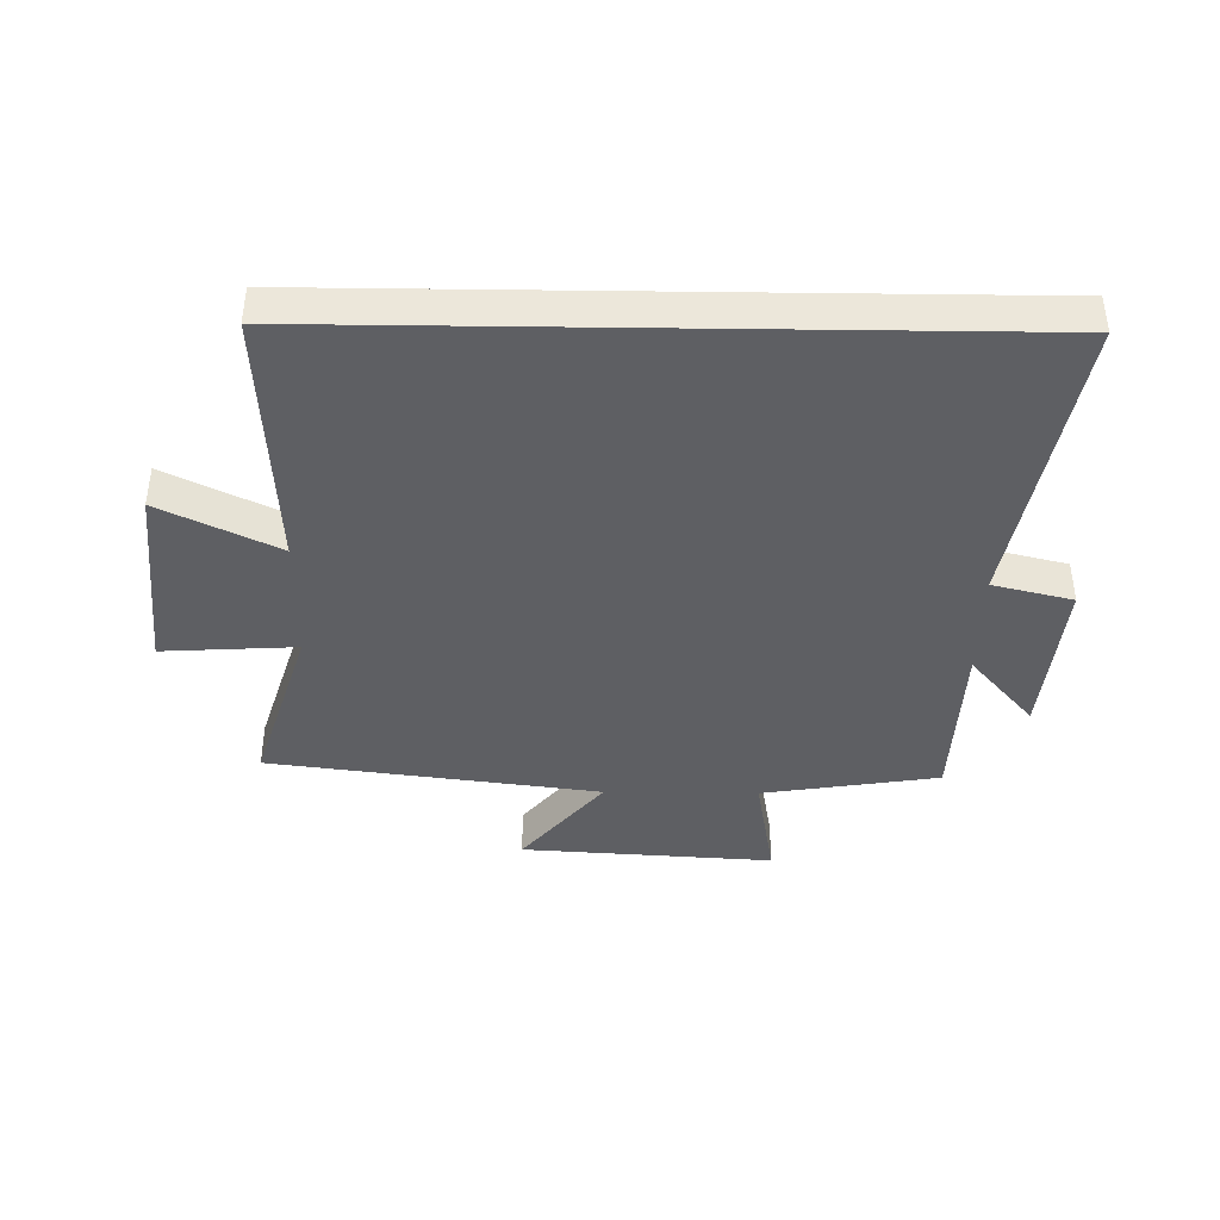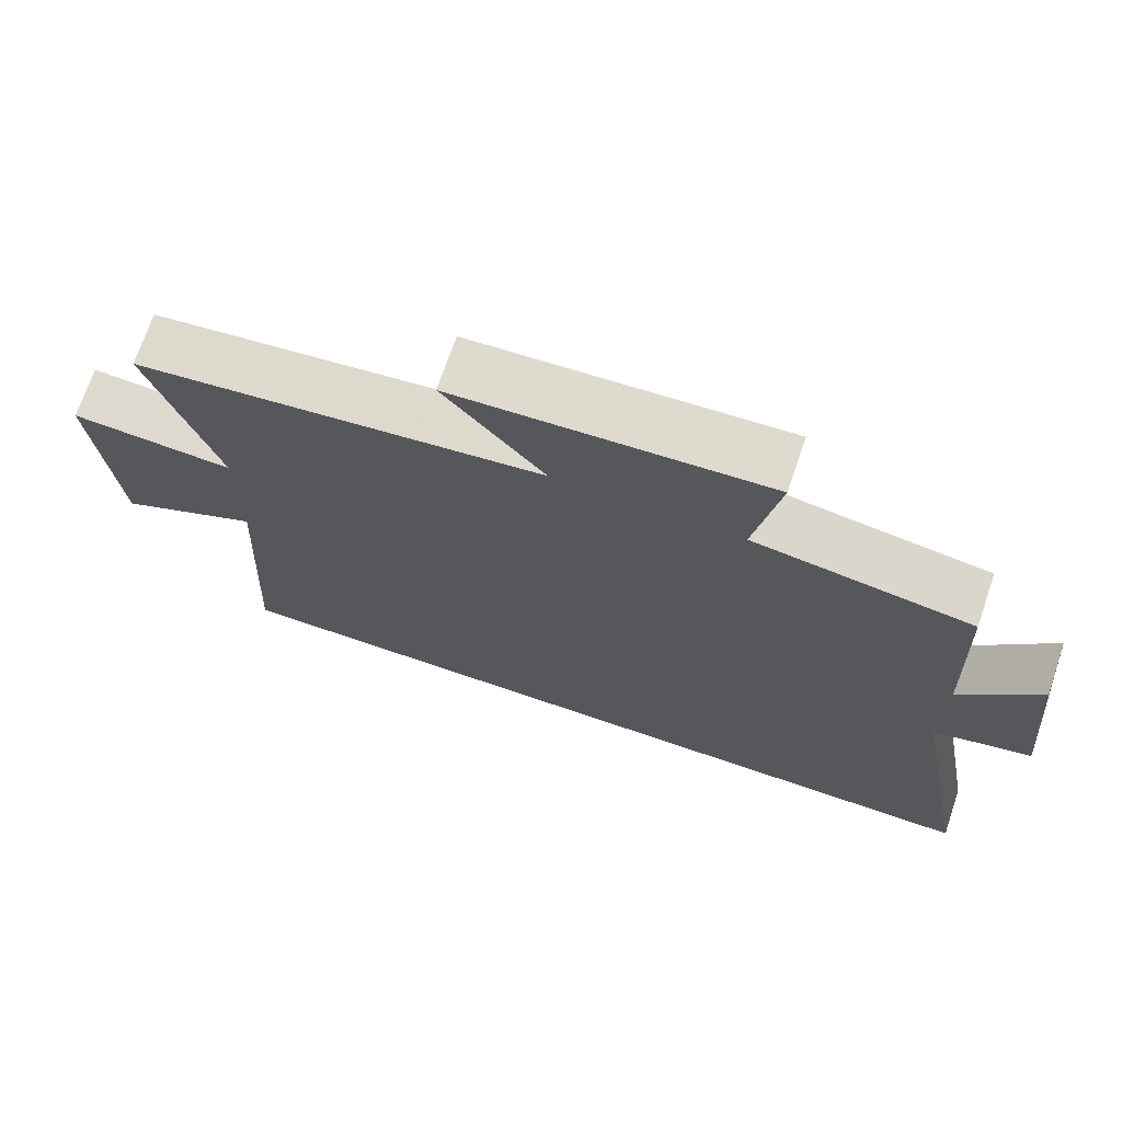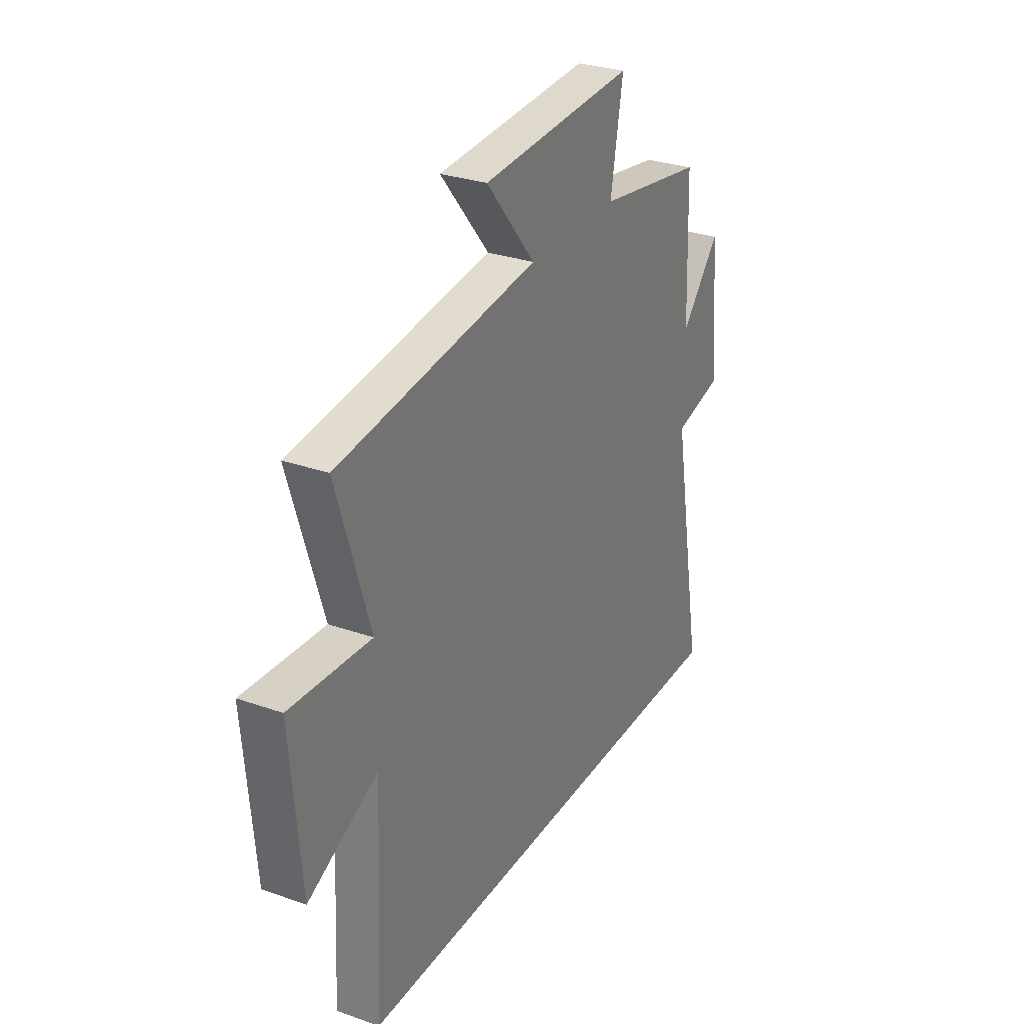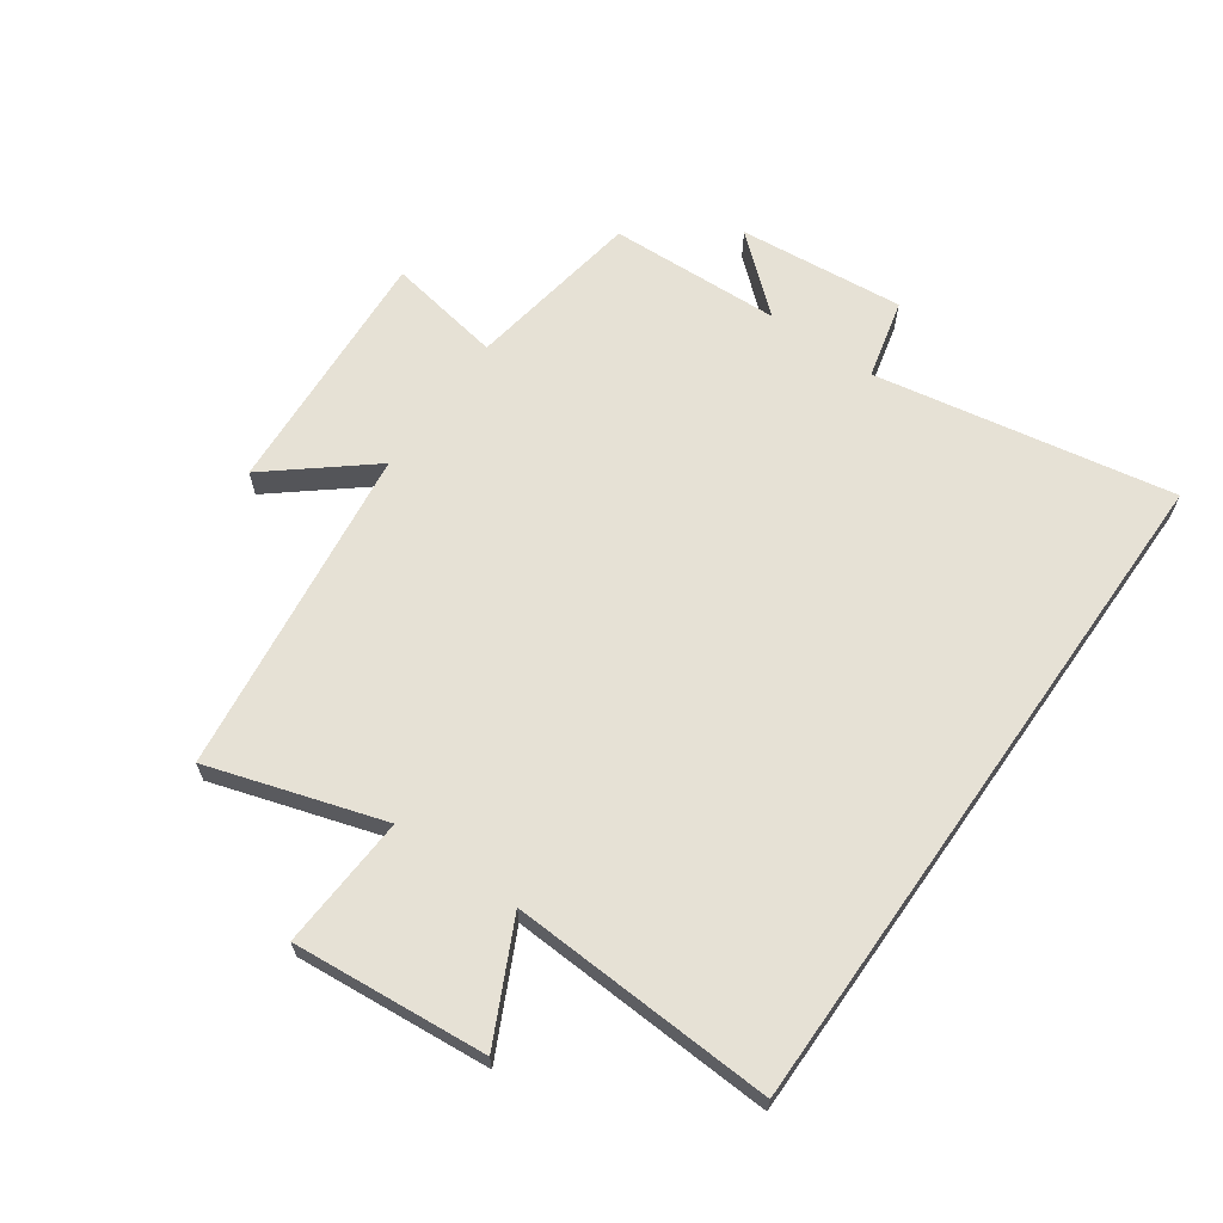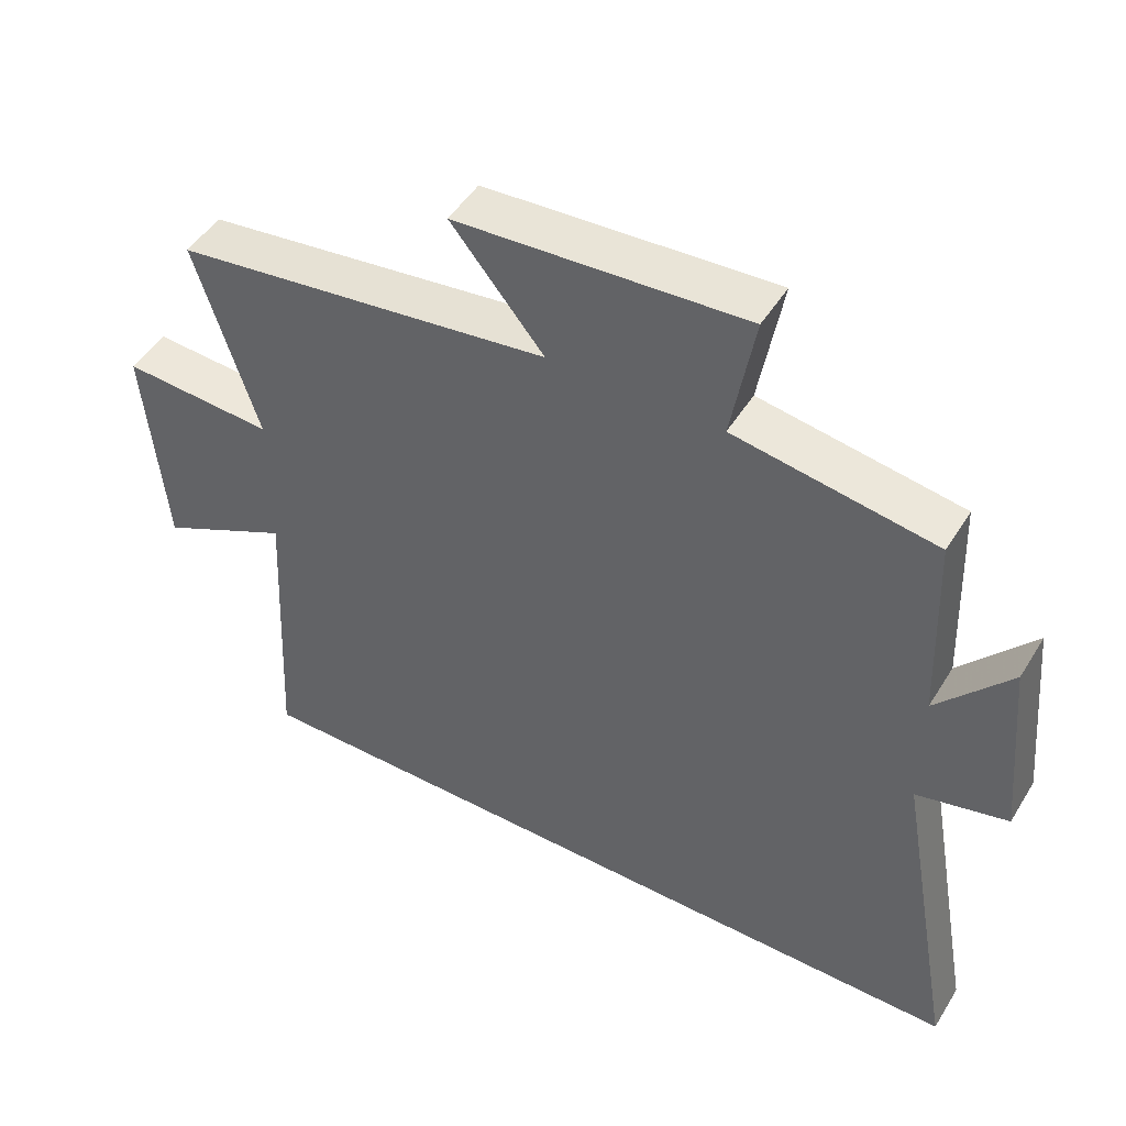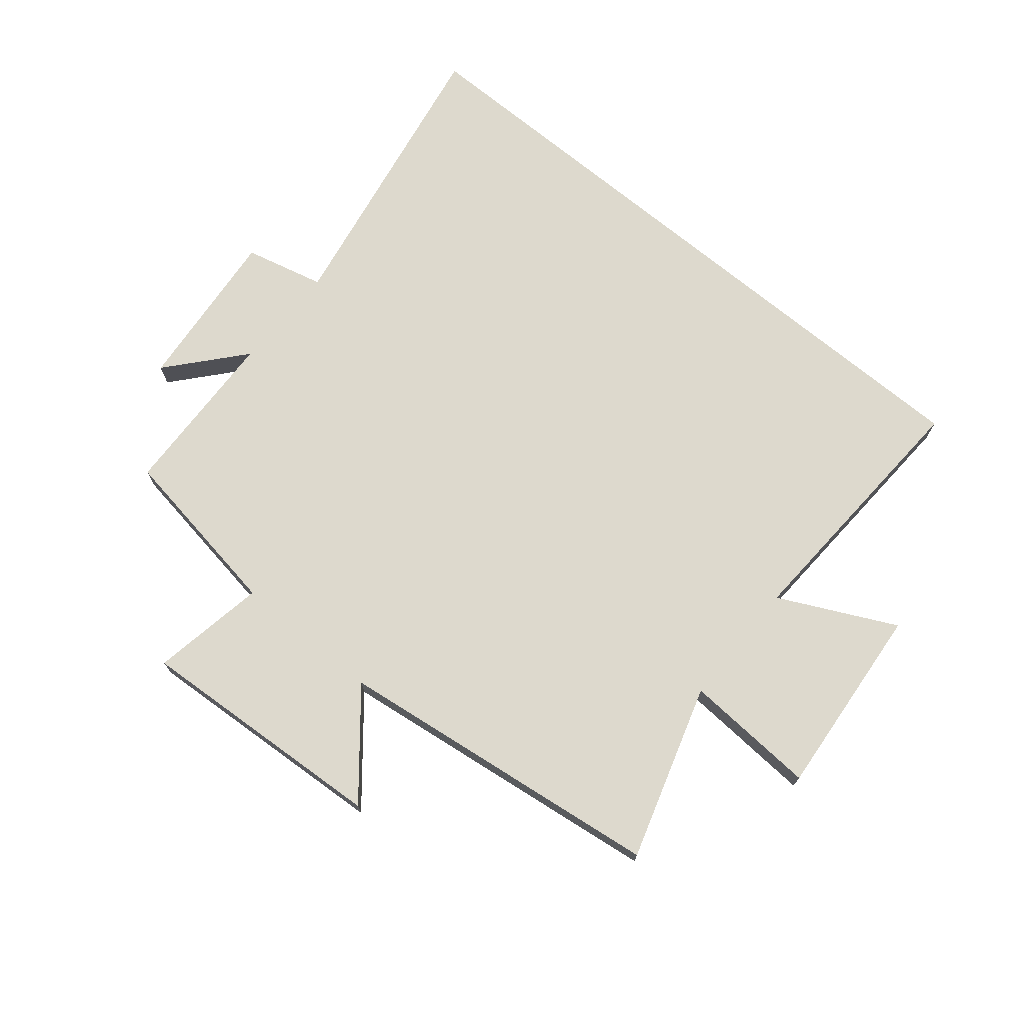
<metadata>
{"format":"obj","ext":"obj","renderer":"f3d","projection":"perspective","resolution":1024,"background":"white","views":[{"elev":-40.7,"azim":179.2,"up":"+Y"},{"elev":71.2,"azim":-161.2,"up":"+Z"},{"elev":29.4,"azim":117.5,"up":"+Z"},{"elev":64.8,"azim":125.1,"up":"+Y"},{"elev":48.4,"azim":-149.6,"up":"+Z"},{"elev":72.0,"azim":39.6,"up":"+Y"}]}
</metadata>
<code>
v -0.588 0.07 -0.5
v -0.5 0.07 -0.01
v -0.631 0.07 0.022
v -0.605 0.07 0.294
v -0.5 0.07 0.172
v -0.489 0.07 0.454
v -0.2 0.07 0.5
v -0.233 0.07 0.688
v 0.181 0.07 0.662
v 0.048 0.07 0.5
v 0.589 0.07 0.43
v 0.5 0.07 0.144
v 0.718 0.07 0.157
v 0.69 0.07 -0.161
v 0.5 0.07 -0.068
v 0.522 0.07 -0.5
v -0.588 0 -0.5
v -0.5 0 -0.01
v -0.631 0 0.022
v -0.605 0 0.294
v -0.5 0 0.172
v -0.489 0 0.454
v -0.2 0 0.5
v -0.233 0 0.688
v 0.181 0 0.662
v 0.048 0 0.5
v 0.589 0 0.43
v 0.5 0 0.144
v 0.718 0 0.157
v 0.69 0 -0.161
v 0.5 0 -0.068
v 0.522 0 -0.5
f 15 16 1 2
f 12 13 14 15
f 12 15 2 3
f 10 11 12 3
f 7 8 9 10
f 5 6 7 10
f 5 10 3
f 3 4 5
f 18 17 32 31
f 31 30 29 28
f 19 18 31 28
f 19 28 27 26
f 26 25 24 23
f 26 23 22 21
f 19 26 21
f 21 20 19
f 1 17 18 2
f 2 18 19 3
f 3 19 20 4
f 4 20 21 5
f 5 21 22 6
f 6 22 23 7
f 7 23 24 8
f 8 24 25 9
f 9 25 26 10
f 10 26 27 11
f 11 27 28 12
f 12 28 29 13
f 13 29 30 14
f 14 30 31 15
f 15 31 32 16
f 16 32 17 1

</code>
